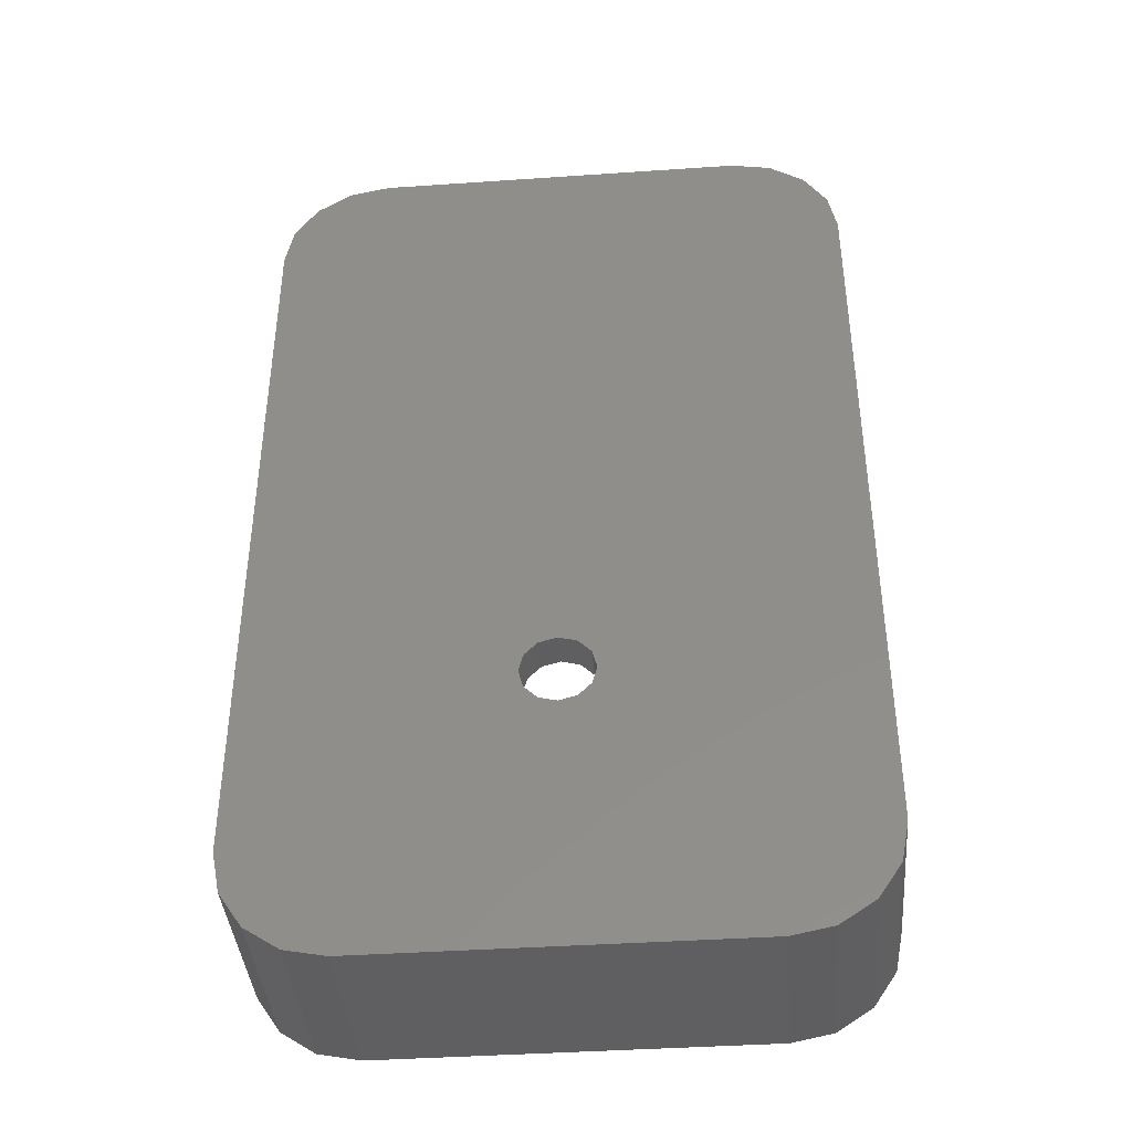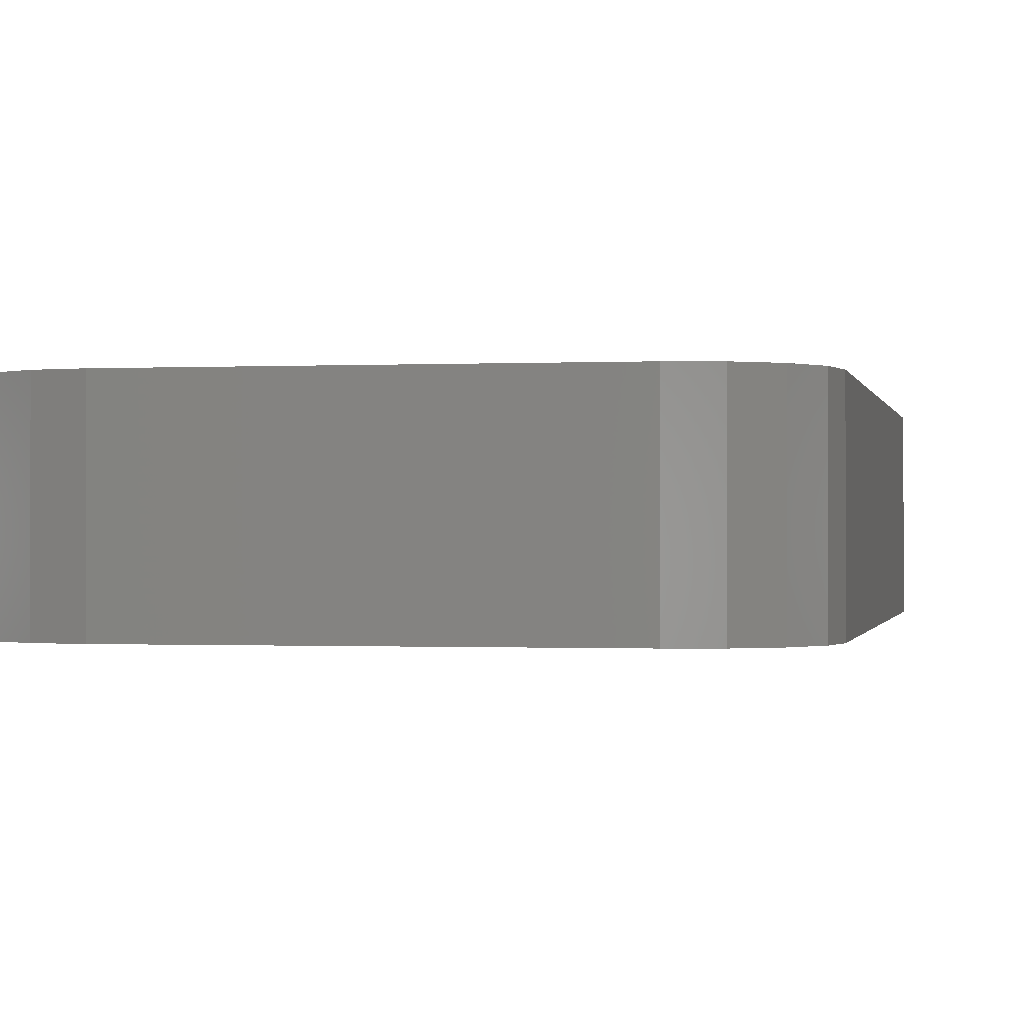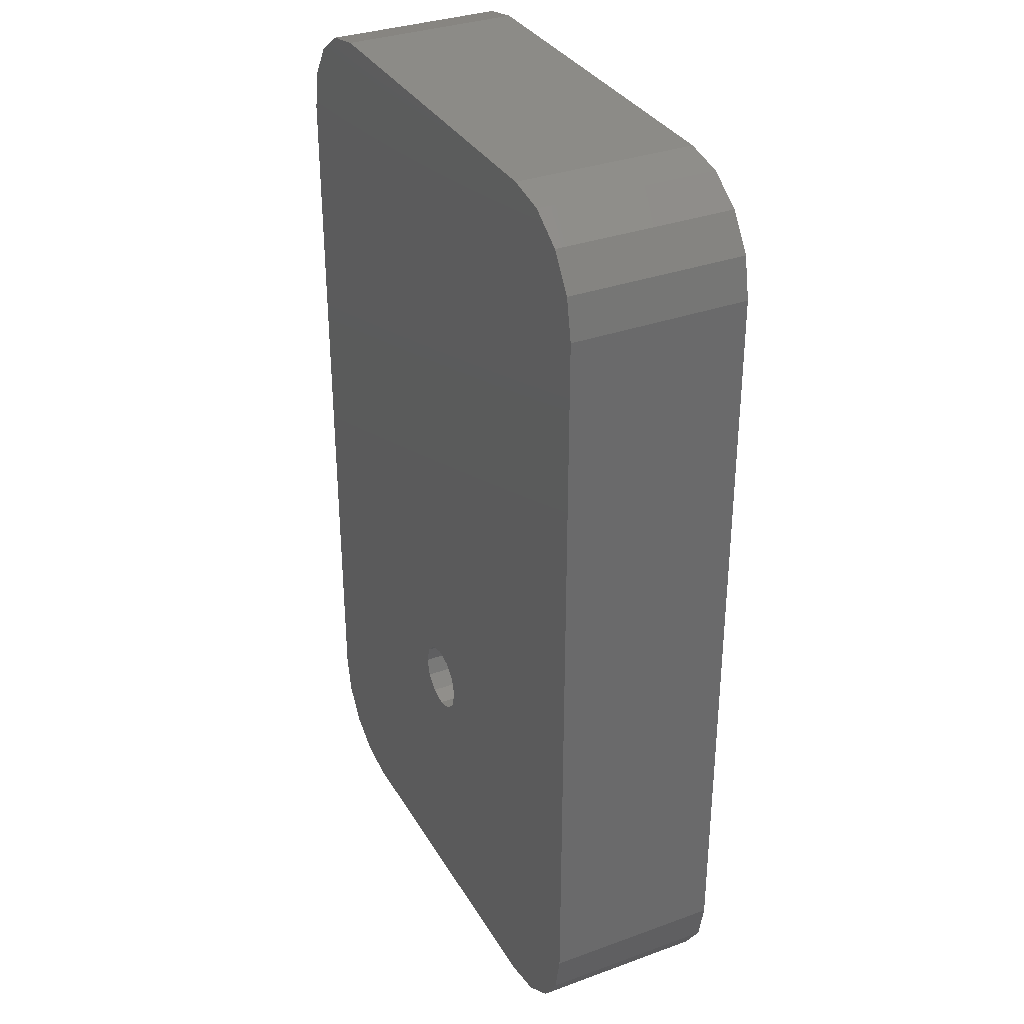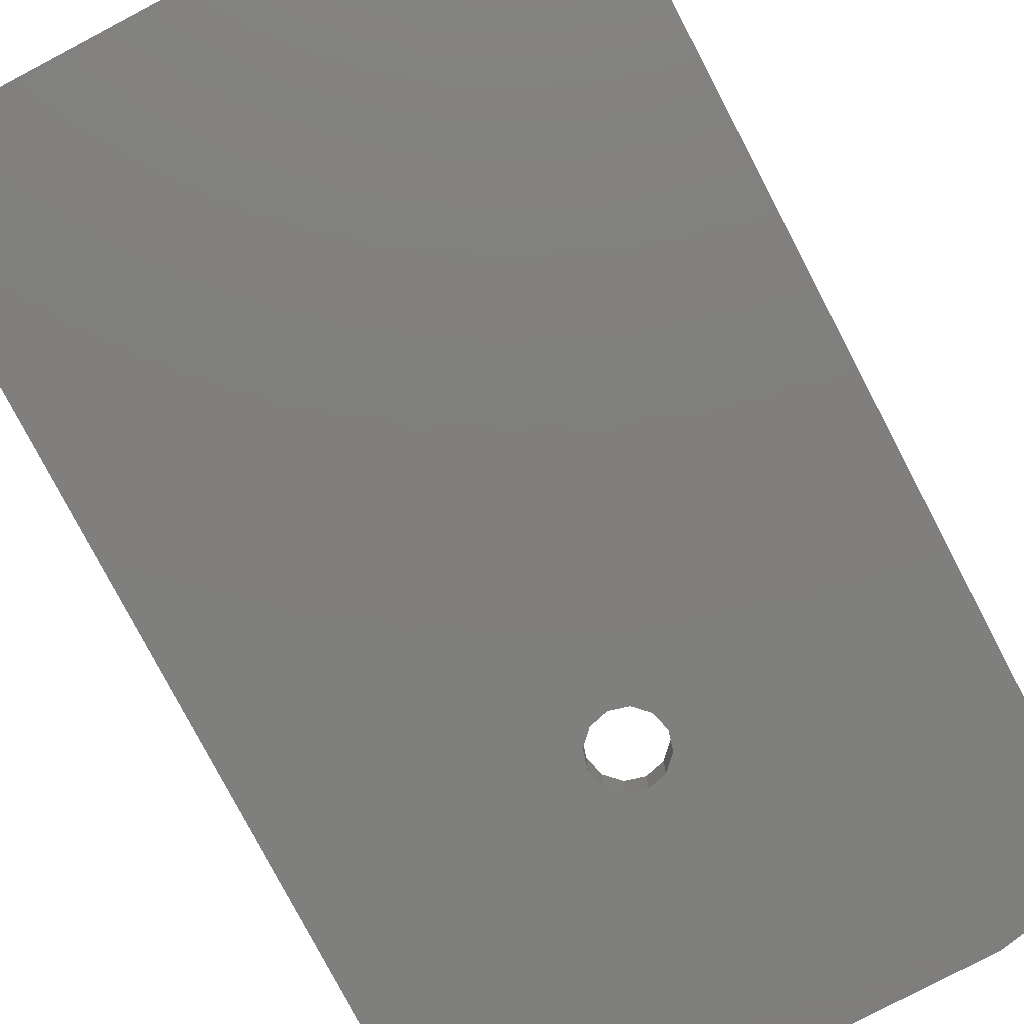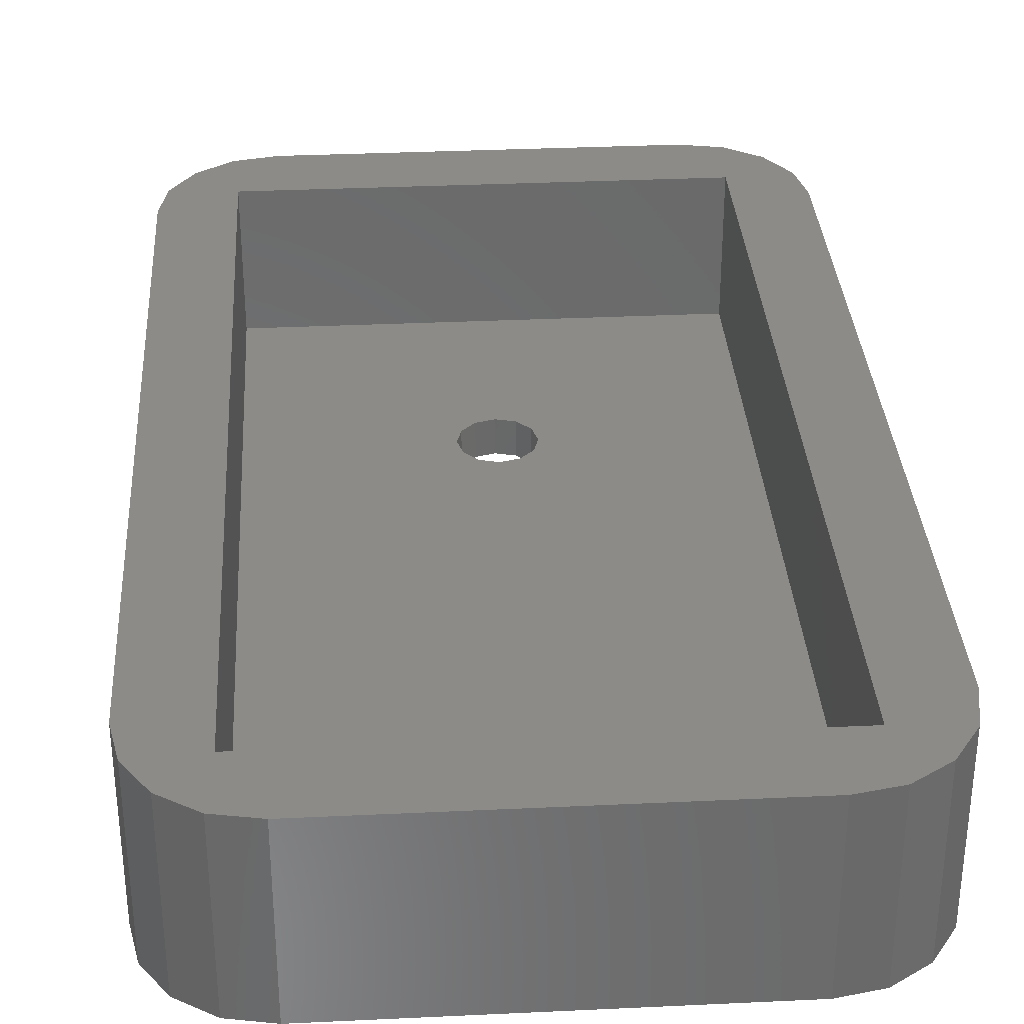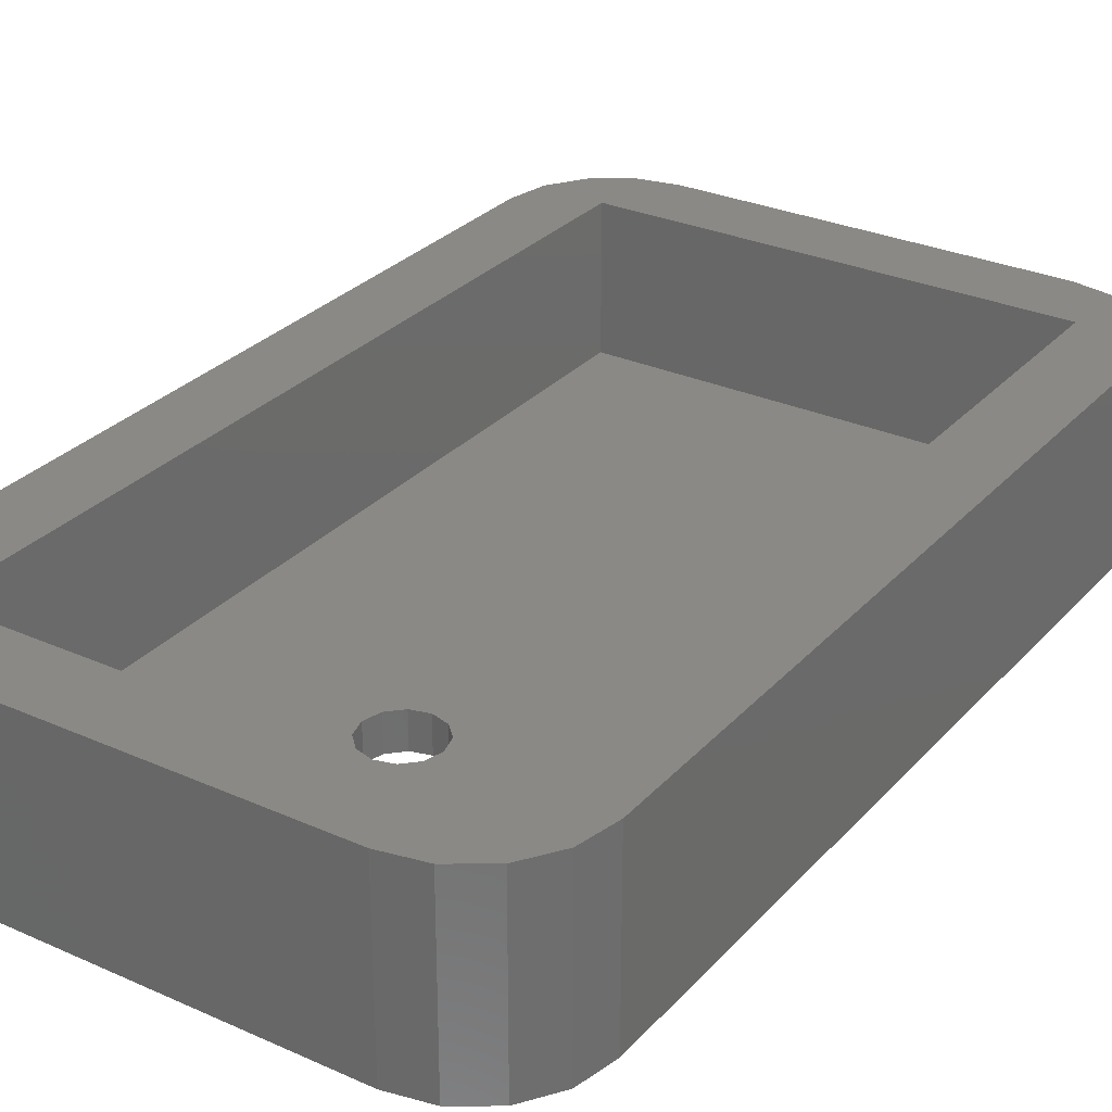
<metadata>
{"format":"stl","ext":"stl","renderer":"f3d","projection":"perspective","resolution":1024,"background":"white","views":[{"elev":-40.4,"azim":-175.2,"up":"+Y"},{"elev":-0.5,"azim":-169.0,"up":"+Z"},{"elev":33.5,"azim":-116.3,"up":"+Y"},{"elev":-79.3,"azim":-152.3,"up":"+Z"},{"elev":33.3,"azim":176.3,"up":"+Z"},{"elev":29.3,"azim":33.4,"up":"+Z"}]}
</metadata>
<code>
# stl→obj: 72 verts, 144 faces
v 2 2 5
v 2 25 1
v 2 25 5
v 2 2 1
v 14.5 2 1
v 14.5 25 5
v 14.5 25 1
v 14.5 2 5
v 9.116 8.5 1
v 9.25 8 1
v 8.75 8.866 1
v 8.25 9 1
v 7.75 8.866 1
v 7.384 8.5 1
v 9.116 7.5 1
v 8.75 7.134 1
v 8.25 7 1
v 7.75 7.134 1
v 7.25 8 1
v 7.384 7.5 1
v 9.25 8 0
v 9.116 8.5 0
v 7.75 8.866 0
v 8.25 9 0
v 7.25 8 0
v 7.384 7.5 0
v 7.384 8.5 0
v 9.116 7.5 0
v 8.75 7.134 0
v 8.25 7 0
v 7.75 7.134 0
v 8.75 8.866 0
v 0.8787 0.8787 0
v 0.2284 1.852 5
v 0.2284 1.852 0
v 0.8787 0.8787 5
v 1.852 0.2284 5
v 1.852 0.2284 0
v 13.5 0 0
v 16.5 3 0
v 16.27 1.852 0
v 16.5 24 0
v 15.62 0.8787 0
v 14.65 0.2284 0
v 13.5 27 0
v 3 0 0
v 0 3 0
v 0 24 0
v 3 27 0
v 1.852 26.77 0
v 0.8787 26.12 0
v 0.2284 25.15 0
v 16.27 25.15 0
v 15.62 26.12 0
v 14.65 26.77 0
v 13.5 27 5
v 14.65 26.77 5
v 0.2284 25.15 5
v 0 24 5
v 3 27 5
v 16.27 25.15 5
v 15.62 26.12 5
v 16.5 24 5
v 16.27 1.852 5
v 16.5 3 5
v 3 0 5
v 0 3 5
v 15.62 0.8787 5
v 0.8787 26.12 5
v 1.852 26.77 5
v 14.65 0.2284 5
v 13.5 0 5
f 1 2 3
f 2 1 4
f 5 6 7
f 6 5 8
f 9 5 7
f 5 9 10
f 7 11 9
f 7 12 11
f 2 12 7
f 12 2 13
f 4 14 2
f 13 2 14
f 15 5 10
f 16 5 15
f 17 5 16
f 4 17 18
f 14 4 19
f 17 4 5
f 20 4 18
f 19 4 20
f 5 1 8
f 1 5 4
f 2 6 3
f 6 2 7
f 21 9 22
f 9 21 10
f 23 12 13
f 12 23 24
f 20 25 19
f 25 20 26
f 27 13 14
f 13 27 23
f 28 10 21
f 10 28 15
f 29 15 28
f 15 29 16
f 29 17 16
f 17 29 30
f 18 26 20
f 26 18 31
f 24 11 12
f 11 24 32
f 22 11 32
f 11 22 9
f 19 27 14
f 27 19 25
f 30 18 17
f 18 30 31
f 33 34 35
f 34 33 36
f 33 37 36
f 37 33 38
f 39 40 41
f 40 22 42
f 39 41 43
f 32 42 22
f 39 43 44
f 24 42 32
f 40 39 28
f 40 21 22
f 45 42 24
f 40 28 21
f 39 29 28
f 39 30 29
f 46 30 39
f 30 46 31
f 31 46 26
f 47 26 46
f 26 47 25
f 47 46 38
f 48 25 47
f 47 38 33
f 25 48 49
f 47 33 35
f 49 48 50
f 50 48 51
f 51 48 52
f 53 45 54
f 54 45 55
f 42 45 53
f 49 24 23
f 49 23 27
f 24 49 45
f 49 27 25
f 55 56 57
f 56 55 45
f 48 58 52
f 58 48 59
f 45 60 56
f 60 45 49
f 61 54 62
f 54 61 53
f 63 53 61
f 53 63 42
f 64 40 65
f 40 64 41
f 38 66 37
f 66 38 46
f 35 67 47
f 67 35 34
f 47 59 48
f 59 47 67
f 6 63 61
f 63 6 65
f 6 61 62
f 8 65 6
f 6 62 57
f 65 8 64
f 64 8 68
f 56 6 57
f 60 6 56
f 60 3 6
f 69 3 70
f 70 3 60
f 68 8 71
f 8 72 71
f 8 66 72
f 1 66 8
f 1 37 66
f 3 59 1
f 58 3 69
f 67 1 59
f 3 58 59
f 34 1 67
f 1 36 37
f 1 34 36
f 54 57 62
f 57 54 55
f 52 69 51
f 69 52 58
f 50 69 70
f 69 50 51
f 49 70 60
f 70 49 50
f 65 42 63
f 42 65 40
f 44 68 71
f 68 44 43
f 39 71 72
f 71 39 44
f 68 41 64
f 41 68 43
f 46 72 66
f 72 46 39

</code>
